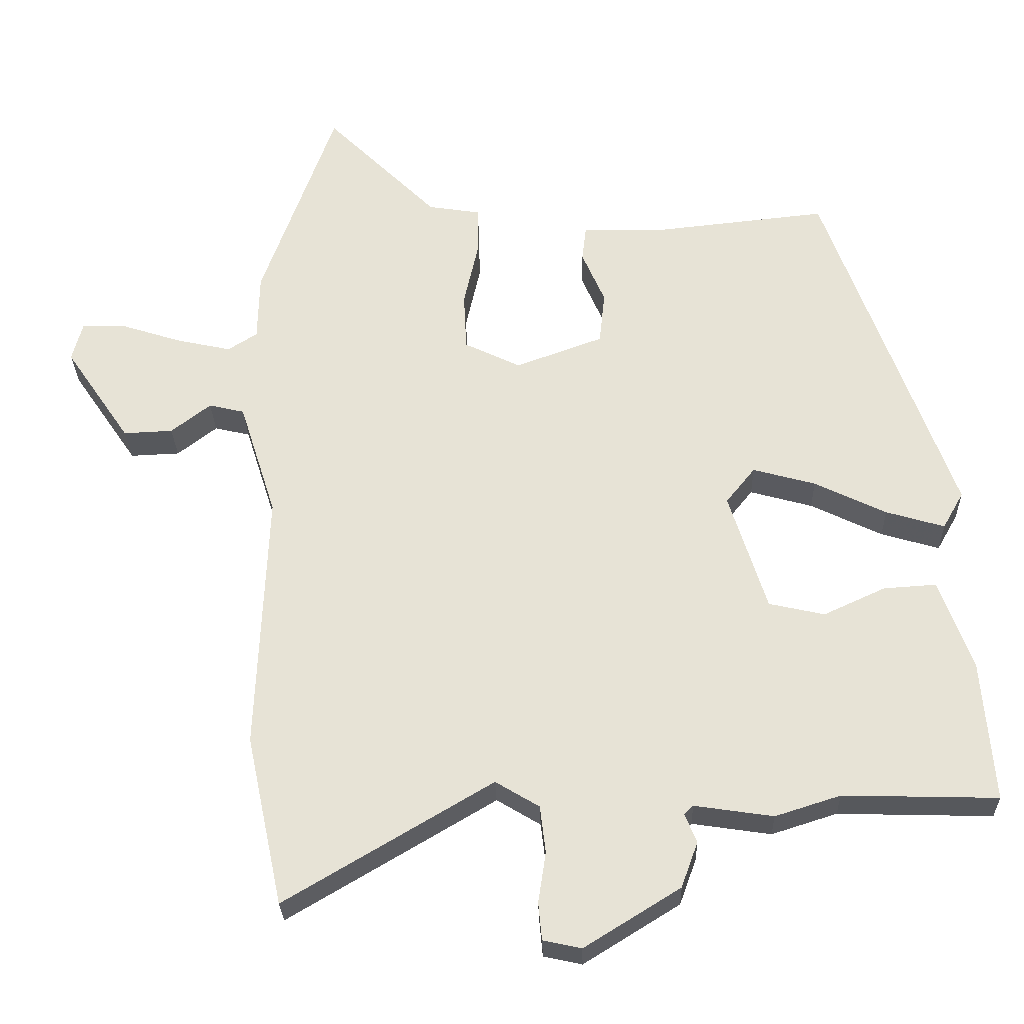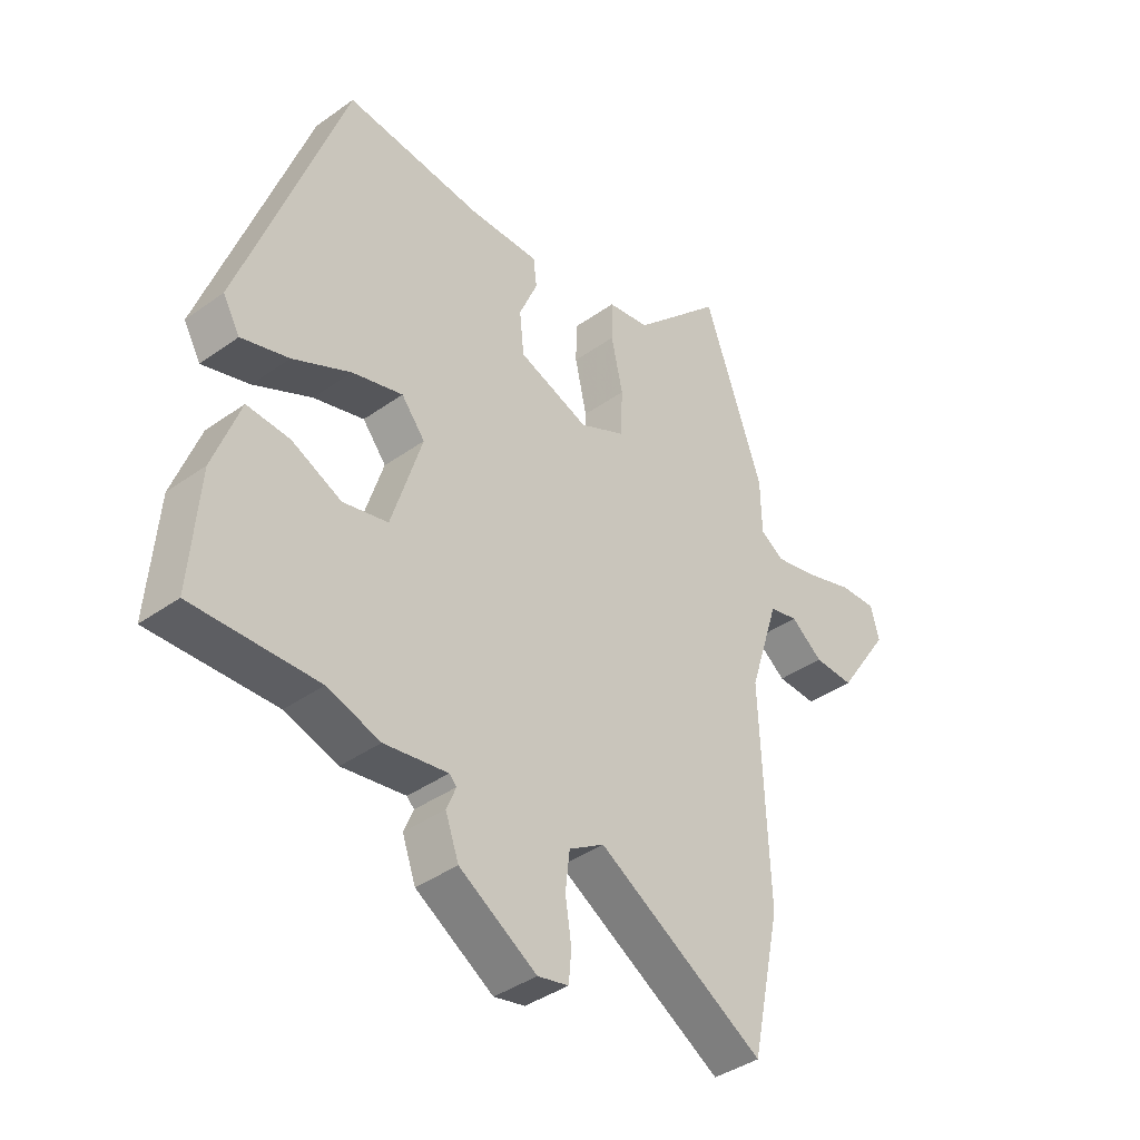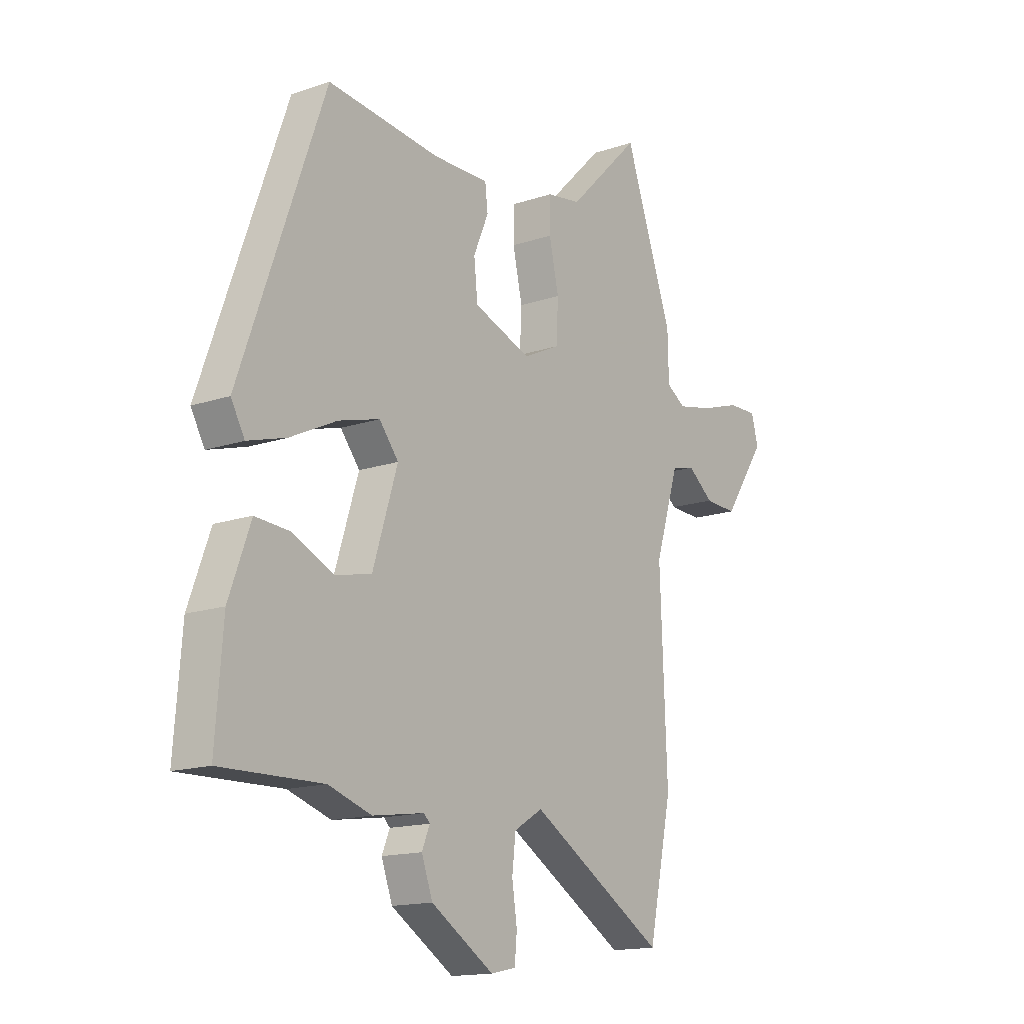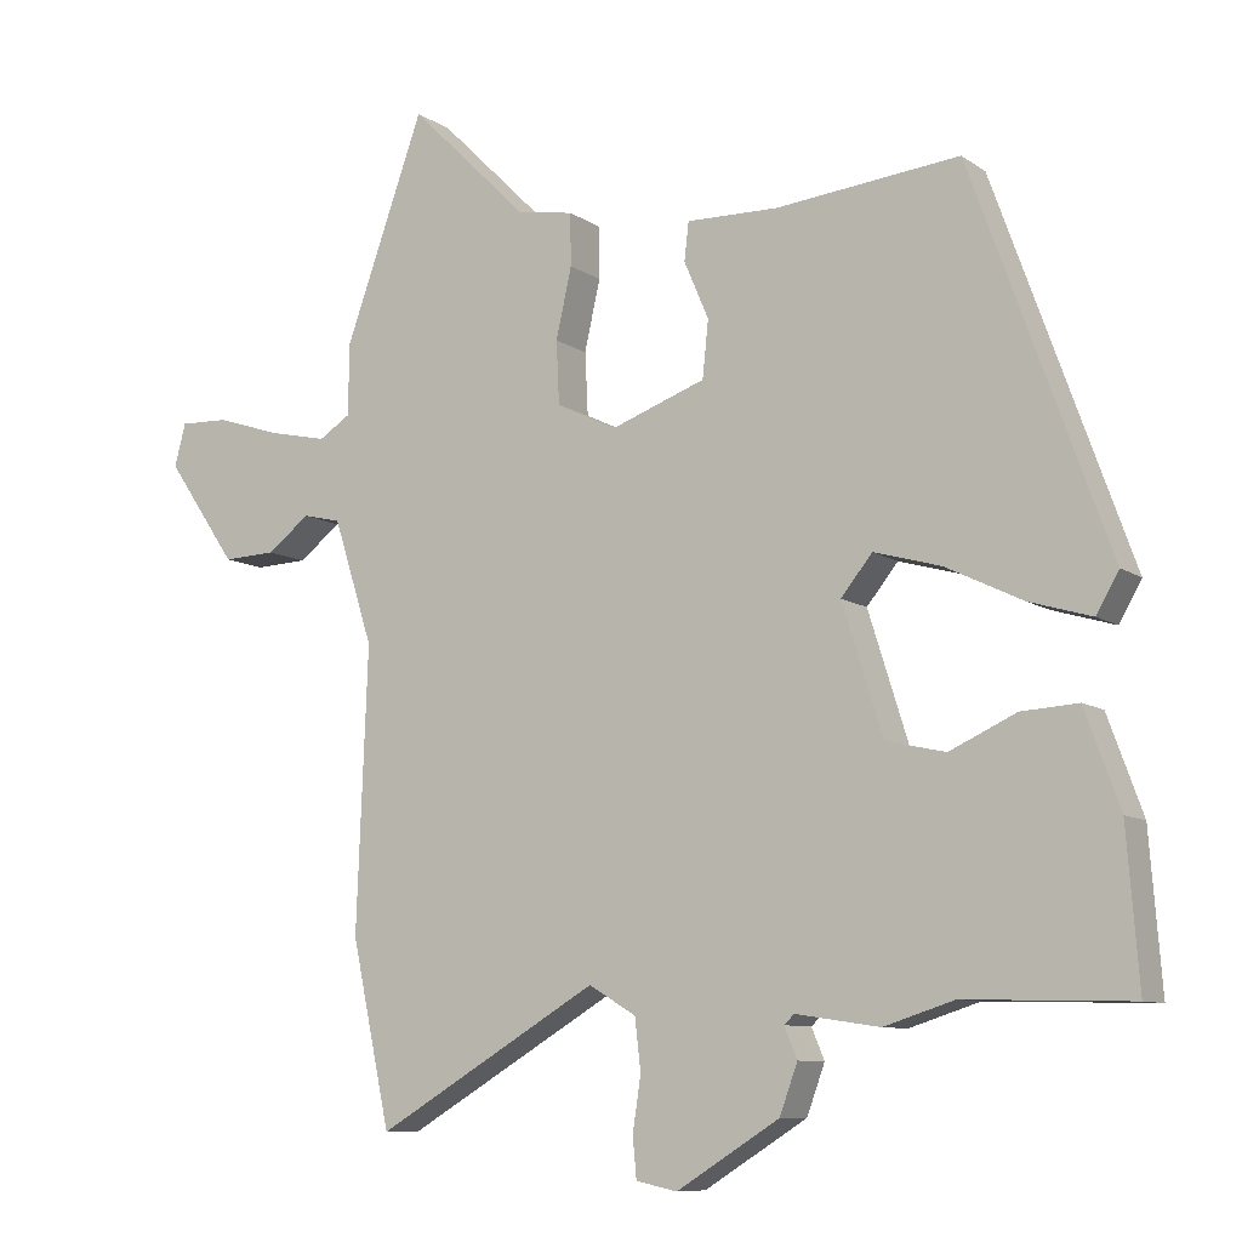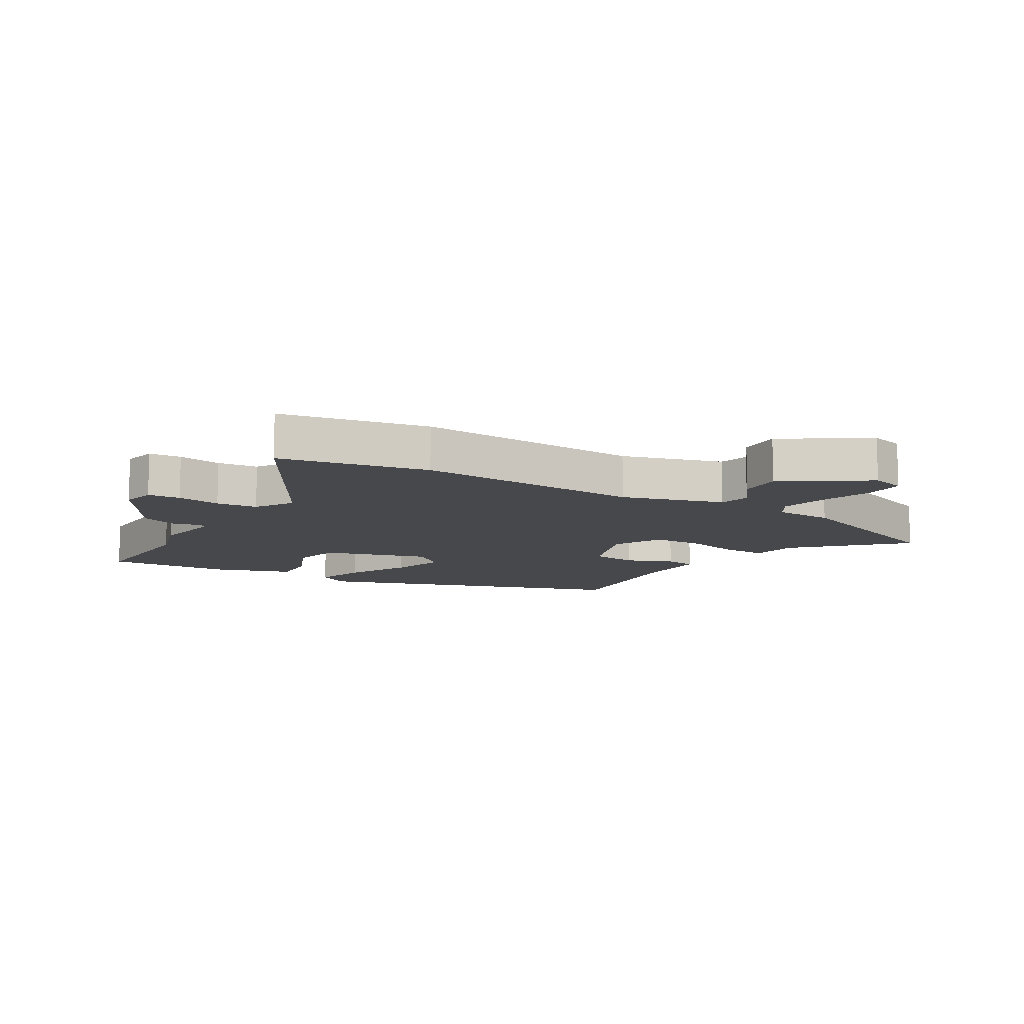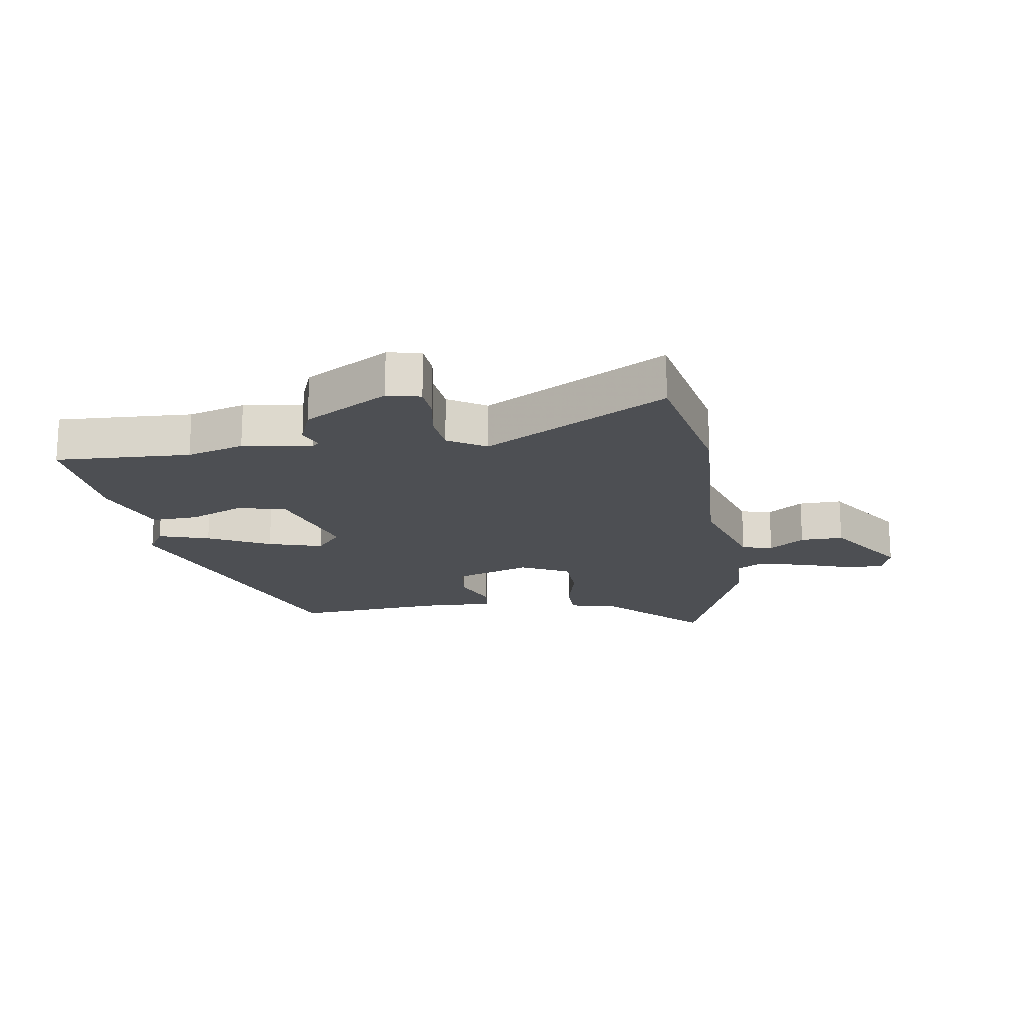
<metadata>
{"format":"obj","ext":"obj","renderer":"f3d","projection":"perspective","resolution":1024,"background":"white","views":[{"elev":-28.2,"azim":1.6,"up":"+Z"},{"elev":-39.6,"azim":131.5,"up":"+Z"},{"elev":-15.3,"azim":125.7,"up":"+Z"},{"elev":-9.1,"azim":30.6,"up":"+Z"},{"elev":-11.1,"azim":-121.9,"up":"+Y"},{"elev":-17.9,"azim":-172.2,"up":"+Y"}]}
</metadata>
<code>
v 0.536 0.07 -0.501
v 0.314 0.07 -0.495
v 0.22 0.07 -0.525
v 0.107 0.07 -0.508
v 0.094 0.07 -0.521
v 0.111 0.07 -0.562
v 0.087 0.07 -0.628
v -0.051 0.07 -0.714
v -0.106 0.07 -0.702
v -0.111 0.07 -0.648
v -0.1 0.07 -0.575
v -0.108 0.07 -0.507
v -0.171 0.07 -0.469
v -0.469 0.07 -0.646
v -0.521 0.07 -0.401
v -0.506 0.07 -0.024
v -0.559 0.07 0.143
v -0.61 0.07 0.155
v -0.667 0.07 0.111
v -0.738 0.07 0.108
v -0.832 0.07 0.246
v -0.817 0.07 0.303
v -0.752 0.07 0.301
v -0.665 0.07 0.273
v -0.587 0.07 0.256
v -0.545 0.07 0.283
v -0.543 0.07 0.38
v -0.437 0.07 0.677
v -0.277 0.07 0.518
v -0.202 0.07 0.506
v -0.201 0.07 0.436
v -0.222 0.07 0.342
v -0.218 0.07 0.258
v -0.137 0.07 0.219
v -0.011 0.07 0.265
v -0.003 0.07 0.341
v -0.036 0.07 0.418
v -0.03 0.07 0.469
v 0.093 0.07 0.467
v 0.339 0.07 0.493
v 0.523 0.07 -0.018
v 0.493 0.07 -0.071
v 0.409 0.07 -0.046
v 0.306 0.07 0.004
v 0.216 0.07 0.029
v 0.174 0.07 -0.023
v 0.228 0.07 -0.195
v 0.308 0.07 -0.213
v 0.397 0.07 -0.172
v 0.473 0.07 -0.167
v 0.52 0.07 -0.296
v 0.536 0 -0.501
v 0.314 0 -0.495
v 0.22 0 -0.525
v 0.107 0 -0.508
v 0.094 0 -0.521
v 0.111 0 -0.562
v 0.087 0 -0.628
v -0.051 0 -0.714
v -0.106 0 -0.702
v -0.111 0 -0.648
v -0.1 0 -0.575
v -0.108 0 -0.507
v -0.171 0 -0.469
v -0.469 0 -0.646
v -0.521 0 -0.401
v -0.506 0 -0.024
v -0.559 0 0.143
v -0.61 0 0.155
v -0.667 0 0.111
v -0.738 0 0.108
v -0.832 0 0.246
v -0.817 0 0.303
v -0.752 0 0.301
v -0.665 0 0.273
v -0.587 0 0.256
v -0.545 0 0.283
v -0.543 0 0.38
v -0.437 0 0.677
v -0.277 0 0.518
v -0.202 0 0.506
v -0.201 0 0.436
v -0.222 0 0.342
v -0.218 0 0.258
v -0.137 0 0.219
v -0.011 0 0.265
v -0.003 0 0.341
v -0.036 0 0.418
v -0.03 0 0.469
v 0.093 0 0.467
v 0.339 0 0.493
v 0.523 0 -0.018
v 0.493 0 -0.071
v 0.409 0 -0.046
v 0.306 0 0.004
v 0.216 0 0.029
v 0.174 0 -0.023
v 0.228 0 -0.195
v 0.308 0 -0.213
v 0.397 0 -0.172
v 0.473 0 -0.167
v 0.52 0 -0.296
f 48 49 50 51
f 47 48 51 1
f 41 42 43 44
f 39 40 41 44
f 39 44 45
f 36 37 38 39
f 35 36 39 45
f 34 35 45 46
f 29 30 31 32
f 29 32 33
f 26 27 28 29
f 26 29 33
f 25 26 33 34
f 21 22 23 24
f 21 24 25
f 18 19 20 21
f 17 18 21 25
f 16 17 25 34
f 13 14 15 16
f 12 13 16 34
f 8 9 10 11
f 5 6 7 8
f 5 8 11 12
f 2 3 4
f 47 1 2
f 47 2 4
f 12 34 46 47
f 4 5 12 47
f 102 101 100 99
f 52 102 99 98
f 95 94 93 92
f 95 92 91 90
f 96 95 90
f 90 89 88 87
f 96 90 87 86
f 97 96 86 85
f 83 82 81 80
f 84 83 80
f 80 79 78 77
f 84 80 77
f 85 84 77 76
f 75 74 73 72
f 76 75 72
f 72 71 70 69
f 76 72 69 68
f 85 76 68 67
f 67 66 65 64
f 85 67 64 63
f 62 61 60 59
f 59 58 57 56
f 63 62 59 56
f 55 54 53
f 53 52 98
f 55 53 98
f 98 97 85 63
f 98 63 56 55
f 1 52 53 2
f 2 53 54 3
f 3 54 55 4
f 4 55 56 5
f 5 56 57 6
f 6 57 58 7
f 7 58 59 8
f 8 59 60 9
f 9 60 61 10
f 10 61 62 11
f 11 62 63 12
f 12 63 64 13
f 13 64 65 14
f 14 65 66 15
f 15 66 67 16
f 16 67 68 17
f 17 68 69 18
f 18 69 70 19
f 19 70 71 20
f 20 71 72 21
f 21 72 73 22
f 22 73 74 23
f 23 74 75 24
f 24 75 76 25
f 25 76 77 26
f 26 77 78 27
f 27 78 79 28
f 28 79 80 29
f 29 80 81 30
f 30 81 82 31
f 31 82 83 32
f 32 83 84 33
f 33 84 85 34
f 34 85 86 35
f 35 86 87 36
f 36 87 88 37
f 37 88 89 38
f 38 89 90 39
f 39 90 91 40
f 40 91 92 41
f 41 92 93 42
f 42 93 94 43
f 43 94 95 44
f 44 95 96 45
f 45 96 97 46
f 46 97 98 47
f 47 98 99 48
f 48 99 100 49
f 49 100 101 50
f 50 101 102 51
f 51 102 52 1

</code>
